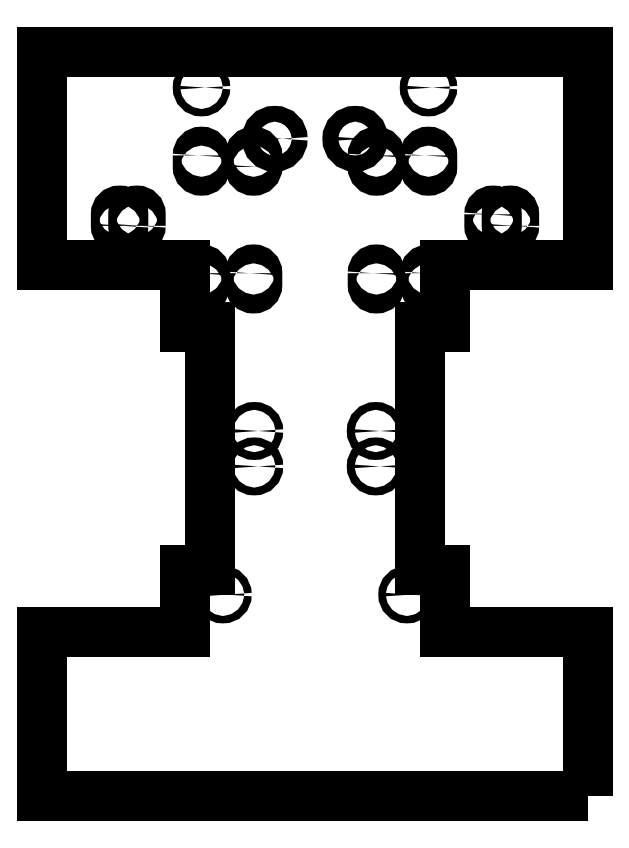
<metadata>
{"format":"dxf","ext":"dxf","renderer":"ezdxf+matplotlib","layout":"modelspace","background":"white","min_lineweight":24,"dpi":150}
</metadata>
<code>
0
SECTION
2
ENTITIES
0
CIRCLE
8
0
10
-91.56
20
-208.7
30
0
40
3
210
0
220
0
230
1
0
CIRCLE
8
0
10
49
20
-514.3
30
0
40
3.175
210
0
220
0
230
1
0
LWPOLYLINE
8
0
90
4
70
1
43
0
10
46.56
20
-263.4
42
-1
10
52.56
20
-263.4
10
52.56
20
-272.7
42
-1
10
46.56
20
-272.7
0
CIRCLE
8
0
10
-74.25
20
-617.7
30
0
40
3
210
0
220
0
230
1
0
CIRCLE
8
0
10
74.25
20
-617.7
30
0
40
3
210
0
220
0
230
1
0
LWPOLYLINE
8
0
90
4
70
1
43
0
10
-140.6
20
-320.2
42
-1
10
-146.6
20
-320.2
10
-146.6
20
-310.9
42
-1
10
-140.6
20
-310.9
0
LWPOLYLINE
8
0
90
4
70
1
43
0
10
-154.6
20
-320.2
42
-1
10
-160.6
20
-320.2
10
-160.6
20
-310.9
42
-1
10
-154.6
20
-310.9
0
LWPOLYLINE
8
0
90
4
70
1
43
0
10
160.6
20
-320.2
42
-1
10
154.6
20
-320.2
10
154.6
20
-310.9
42
-1
10
160.6
20
-310.9
0
LWPOLYLINE
8
0
90
4
70
1
43
0
10
-46.56
20
-272.7
42
-1
10
-52.56
20
-272.7
10
-52.56
20
-263.4
42
-1
10
-46.56
20
-263.4
0
LWPOLYLINE
8
0
90
4
70
1
43
0
10
140.6
20
-310.9
42
-1
10
146.6
20
-310.9
10
146.6
20
-320.2
42
-1
10
140.6
20
-320.2
0
LWPOLYLINE
8
0
90
4
70
1
43
0
10
46.56
20
-358.4
42
-1
10
52.56
20
-358.4
10
52.56
20
-367.7
42
-1
10
46.56
20
-367.7
0
LWPOLYLINE
8
0
90
4
70
1
43
0
10
88.56
20
-358.4
42
-1
10
94.56
20
-358.4
10
94.56
20
-367.7
42
-1
10
88.56
20
-367.7
0
LWPOLYLINE
8
0
90
4
70
1
43
0
10
88.56
20
-263.4
42
-1
10
94.56
20
-263.4
10
94.56
20
-272.7
42
-1
10
88.56
20
-272.7
0
CIRCLE
8
0
10
91.56
20
-208.7
30
0
40
3
210
0
220
0
230
1
0
CIRCLE
8
0
10
49
20
-485.7
30
0
40
3.175
210
0
220
0
230
1
0
CIRCLE
8
0
10
-32.5
20
-250
30
0
40
6.35
210
0
220
0
230
1
0
CIRCLE
8
0
10
32.5
20
-250
30
0
40
6.35
210
0
220
0
230
1
0
CIRCLE
8
0
10
-49
20
-485.7
30
0
40
3.175
210
0
220
0
230
1
0
CIRCLE
8
0
10
-49
20
-514.3
30
0
40
3.175
210
0
220
0
230
1
0
LWPOLYLINE
8
0
90
4
70
1
43
0
10
-52.56
20
-358.4
42
-1
10
-46.56
20
-358.4
10
-46.56
20
-367.7
42
-1
10
-52.56
20
-367.7
0
LWPOLYLINE
8
0
90
4
70
1
43
0
10
-94.56
20
-358.4
42
-1
10
-88.56
20
-358.4
10
-88.56
20
-367.7
42
-1
10
-94.56
20
-367.7
0
LWPOLYLINE
8
0
90
4
70
1
43
0
10
-94.56
20
-263.4
42
-1
10
-88.56
20
-263.4
10
-88.56
20
-272.7
42
-1
10
-94.56
20
-272.7
0
LWPOLYLINE
8
0
90
20
70
1
43
0
10
220
20
-780
10
-220
20
-780
10
-220
20
-648
10
-105
20
-648
10
-105
20
-598
10
-85
20
-598
10
-85
20
-402
10
-105
20
-402
10
-105
20
-352
10
-220
20
-352
10
-220
20
-180
10
220
20
-180
10
220
20
-352
10
105
20
-352
10
105
20
-402
10
85
20
-402
10
85
20
-598
10
105
20
-598
10
105
20
-648
10
220
20
-648
0
ENDSEC
0
EOF

</code>
